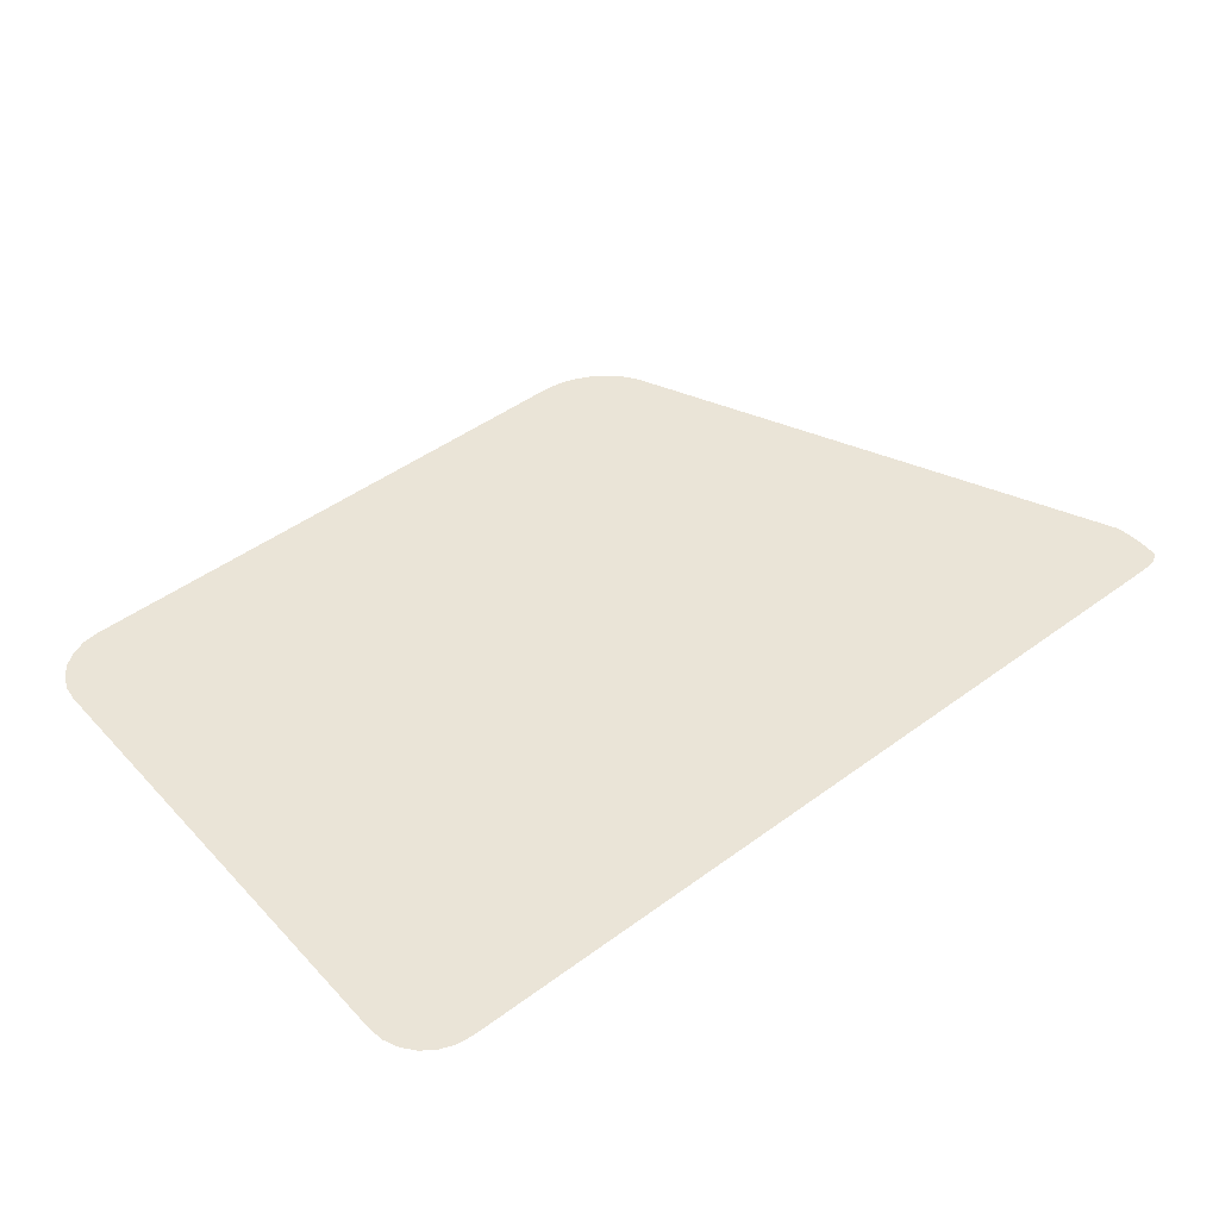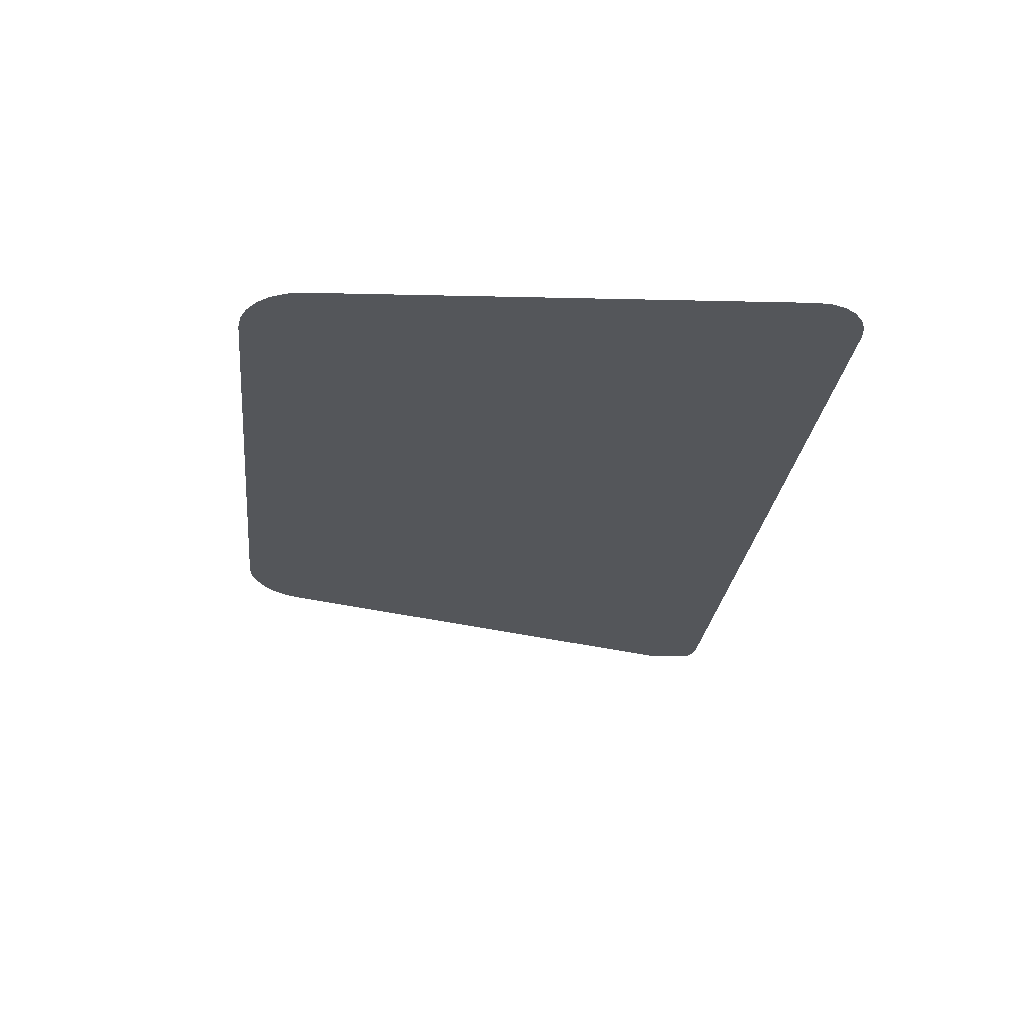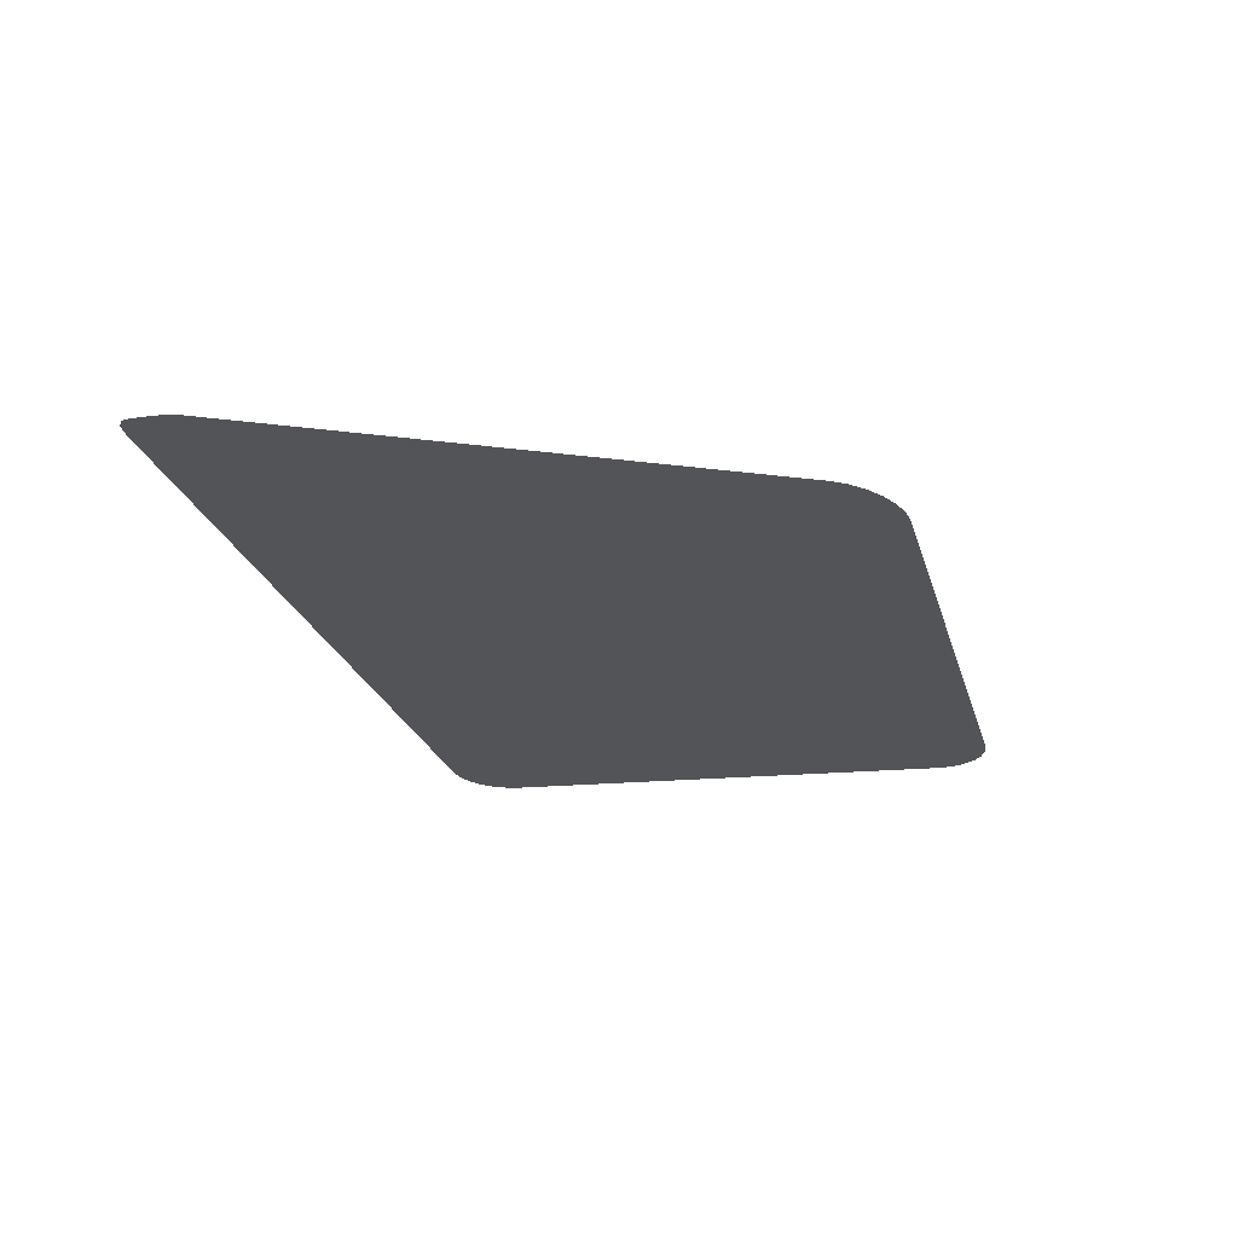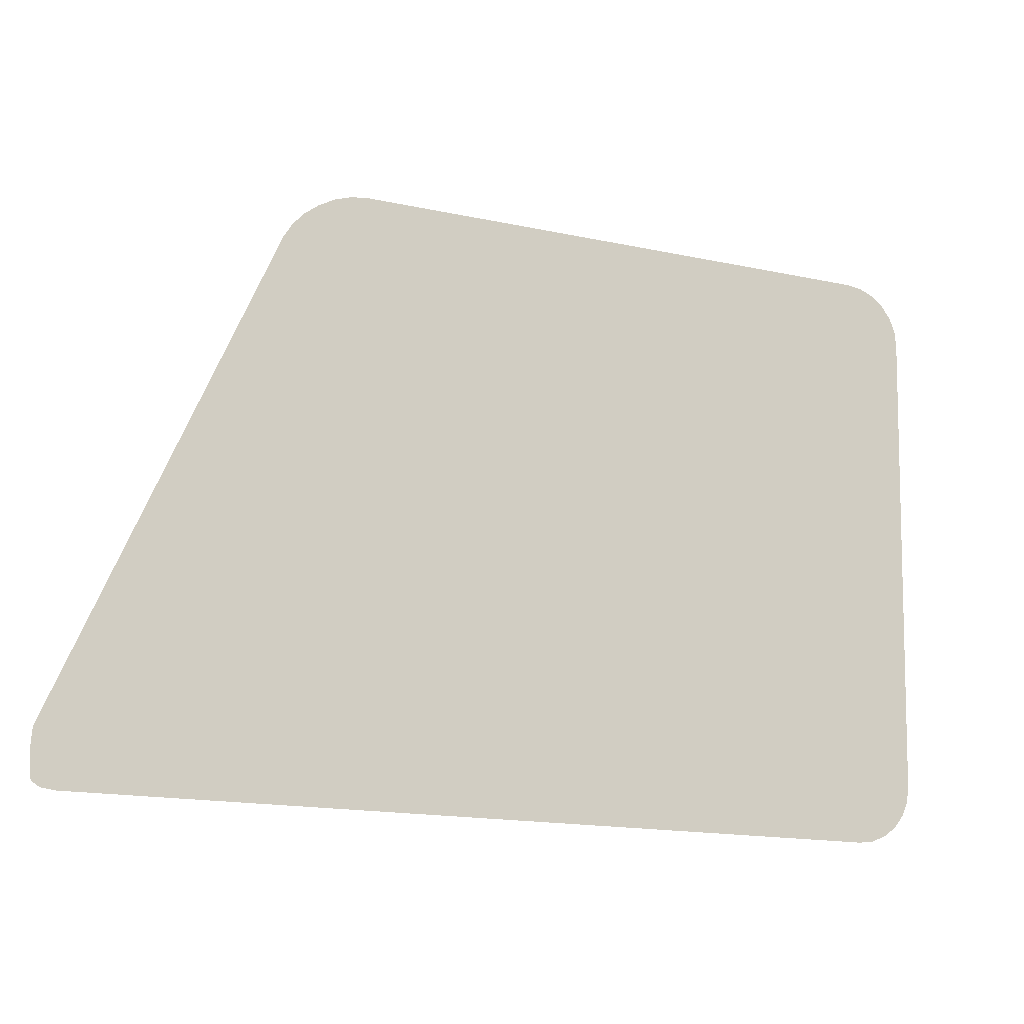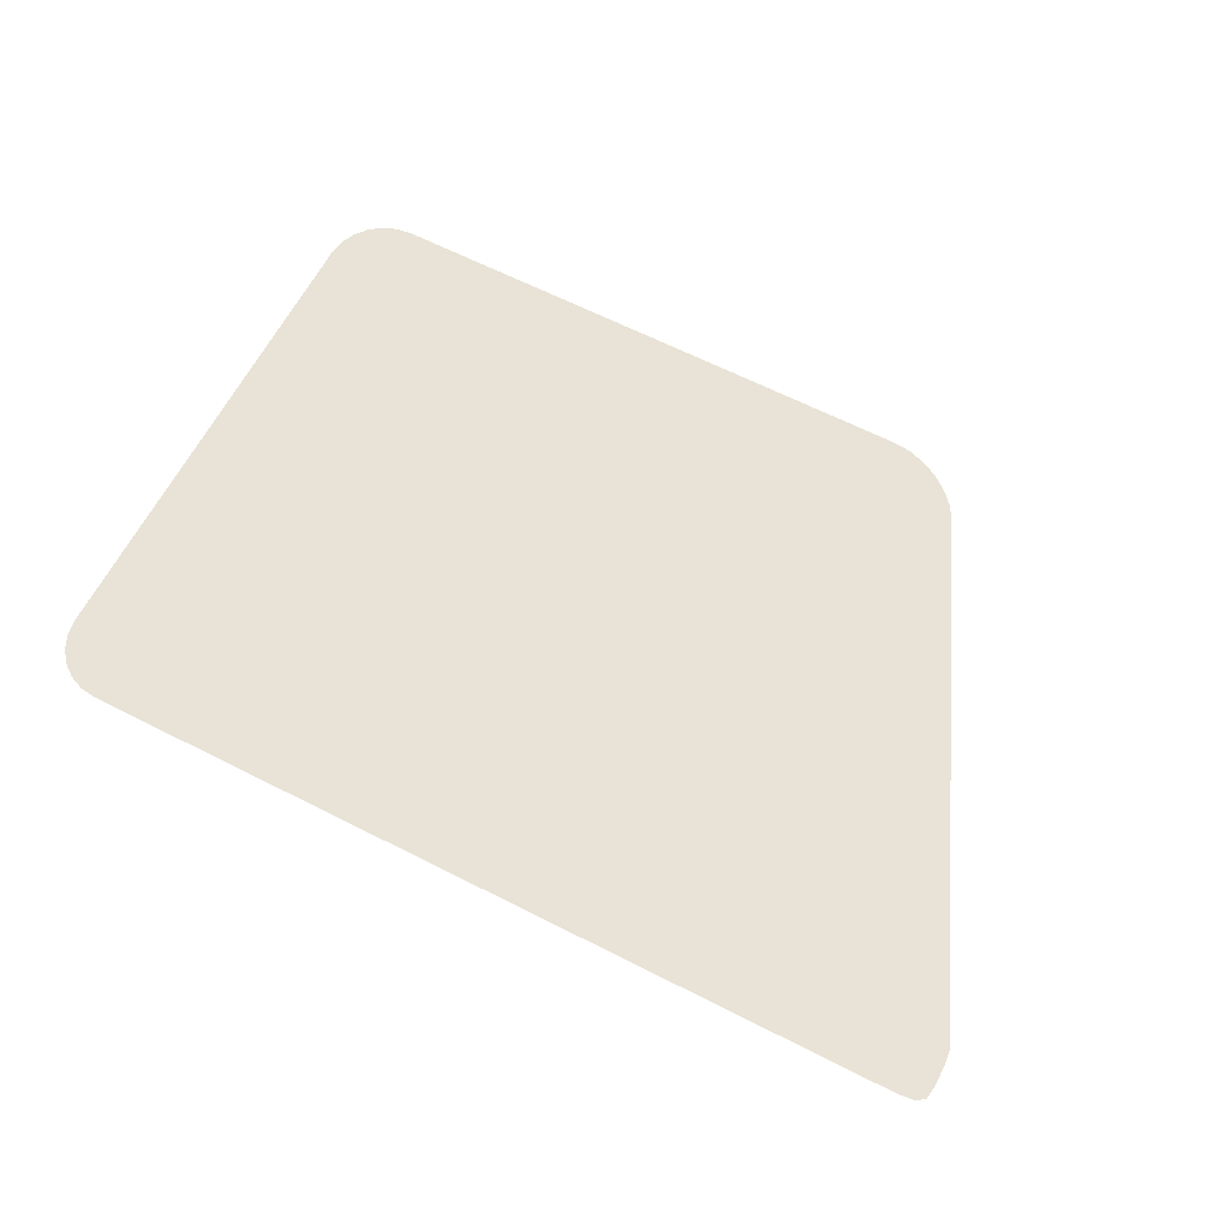
<metadata>
{"format":"obj","ext":"obj","renderer":"f3d","projection":"perspective","resolution":1024,"background":"white","views":[{"elev":47.4,"azim":-39.6,"up":"+Z"},{"elev":-26.2,"azim":-96.2,"up":"+Z"},{"elev":-24.3,"azim":105.1,"up":"+Z"},{"elev":-16.7,"azim":156.5,"up":"+Y"},{"elev":65.4,"azim":26.9,"up":"+Z"}]}
</metadata>
<code>
o Front_Side_Window_4
v -0.1256 0.08672 0.8503
v -0.1756 0.1367 0.848
v -0.1385 0.08842 0.8503
v -0.1506 0.09341 0.85
v -0.1609 0.1013 0.8497
v -0.1689 0.1117 0.8492
v -0.1739 0.1237 0.8486
v 0.5751 0.1324 0.8482
v 0.5548 0.08672 0.8503
v 0.576 0.1206 0.8488
v 0.5758 0.1096 0.8493
v 0.5753 0.1001 0.8497
v 0.5739 0.09284 0.85
v 0.5671 0.08828 0.8503
v -0.1256 0.5863 0.8271
v -0.1756 0.5363 0.8295
v -0.1385 0.5846 0.8272
v -0.1506 0.5796 0.8274
v -0.1609 0.5716 0.8278
v -0.1689 0.5613 0.8283
v -0.1739 0.5492 0.8288
v 0.3343 0.5863 0.8271
v 0.4045 0.5406 0.8293
v 0.3479 0.5847 0.8272
v 0.362 0.5802 0.8274
v 0.3755 0.5729 0.8278
v 0.3877 0.5634 0.8282
v 0.3975 0.5524 0.8287
f 15 18 16
f 16 2 1
f 2 7 3
f 7 6 5
f 5 4 3
f 3 1 2
f 1 9 23
f 22 23 26
f 9 14 12
f 14 13 12
f 12 11 9
f 11 10 9
f 10 8 9
f 8 23 9
f 23 28 27
f 27 26 23
f 26 25 22
f 25 24 22
f 22 15 1
f 15 17 18
f 18 19 16
f 19 20 16
f 20 21 16
f 7 5 3
f 23 22 1
f 16 1 15

</code>
